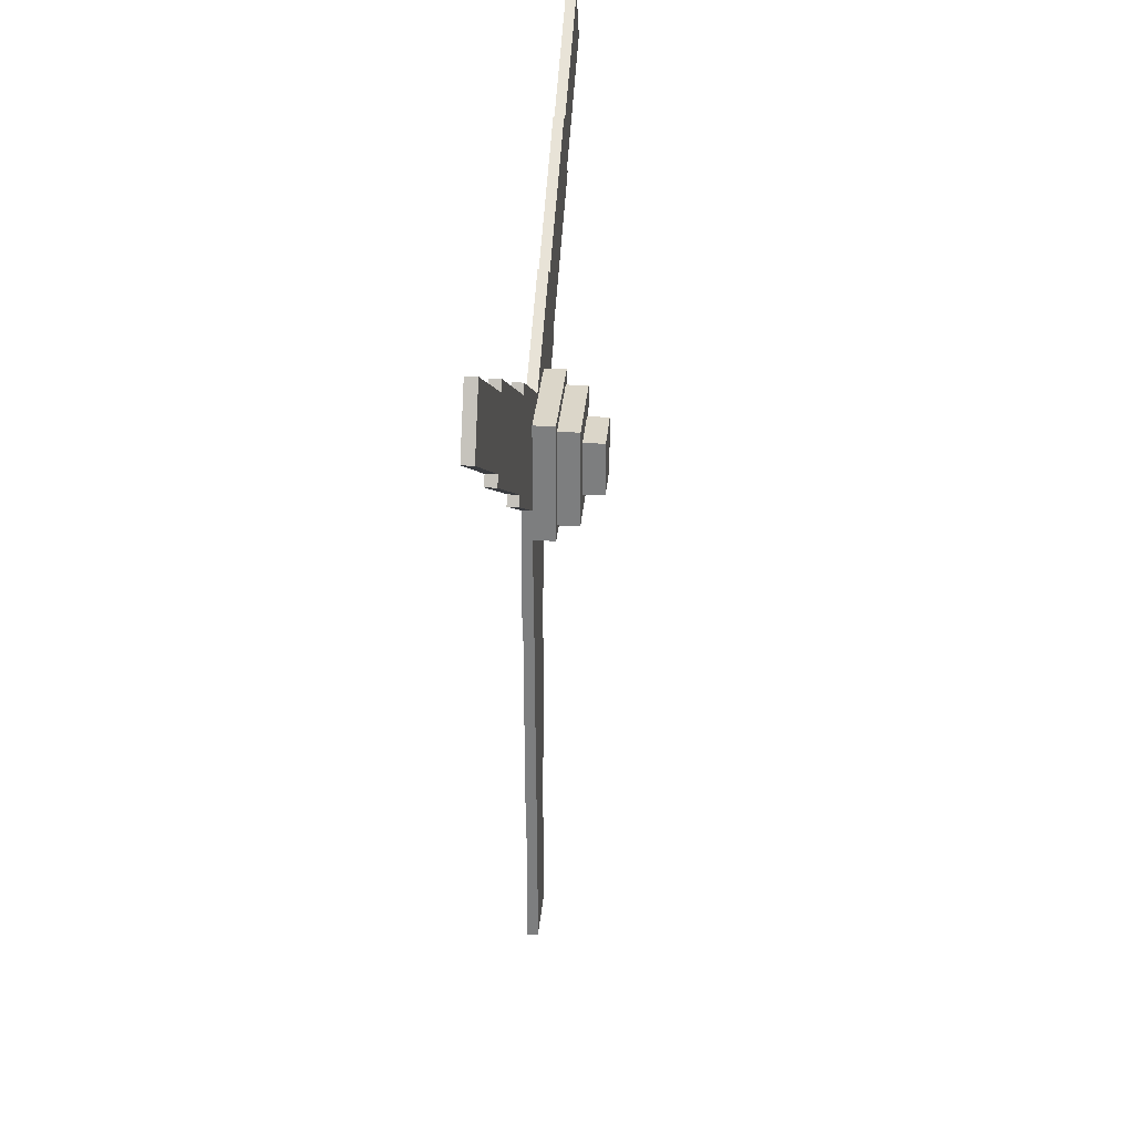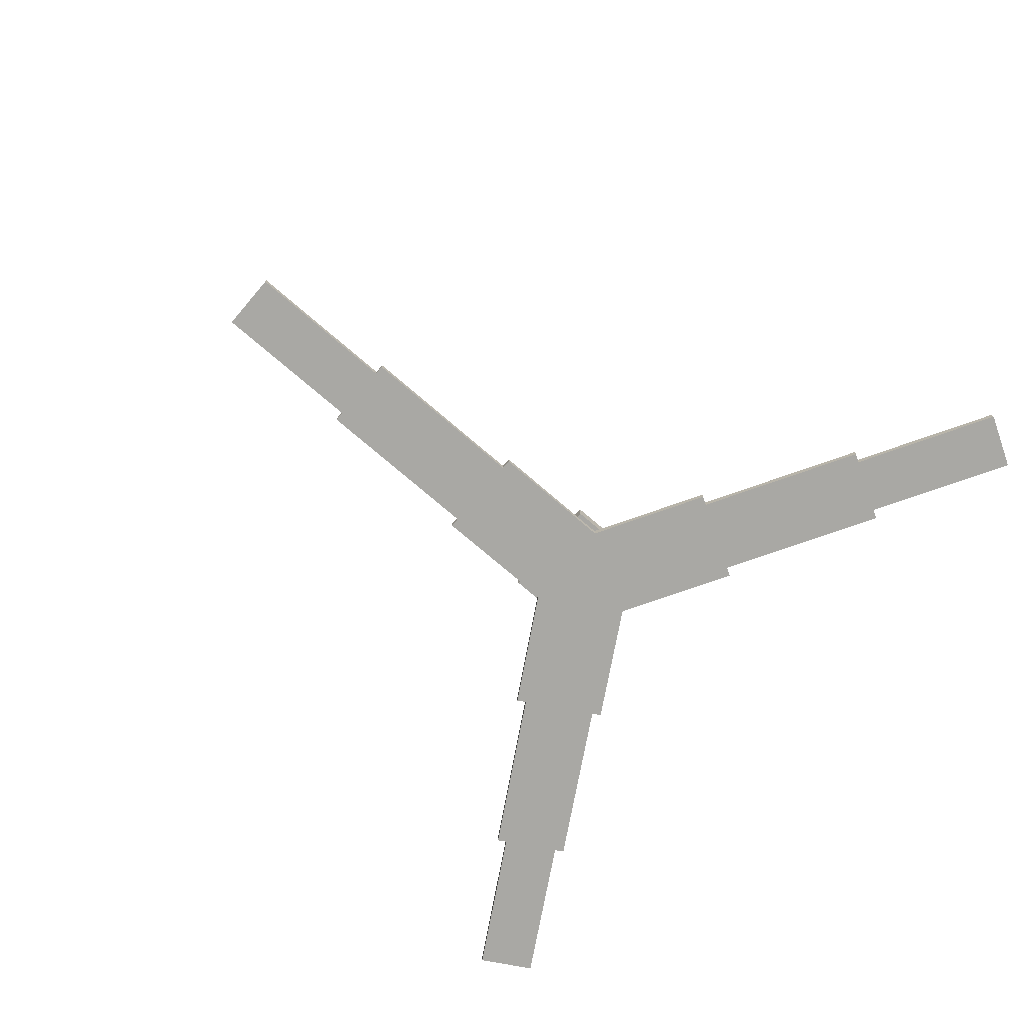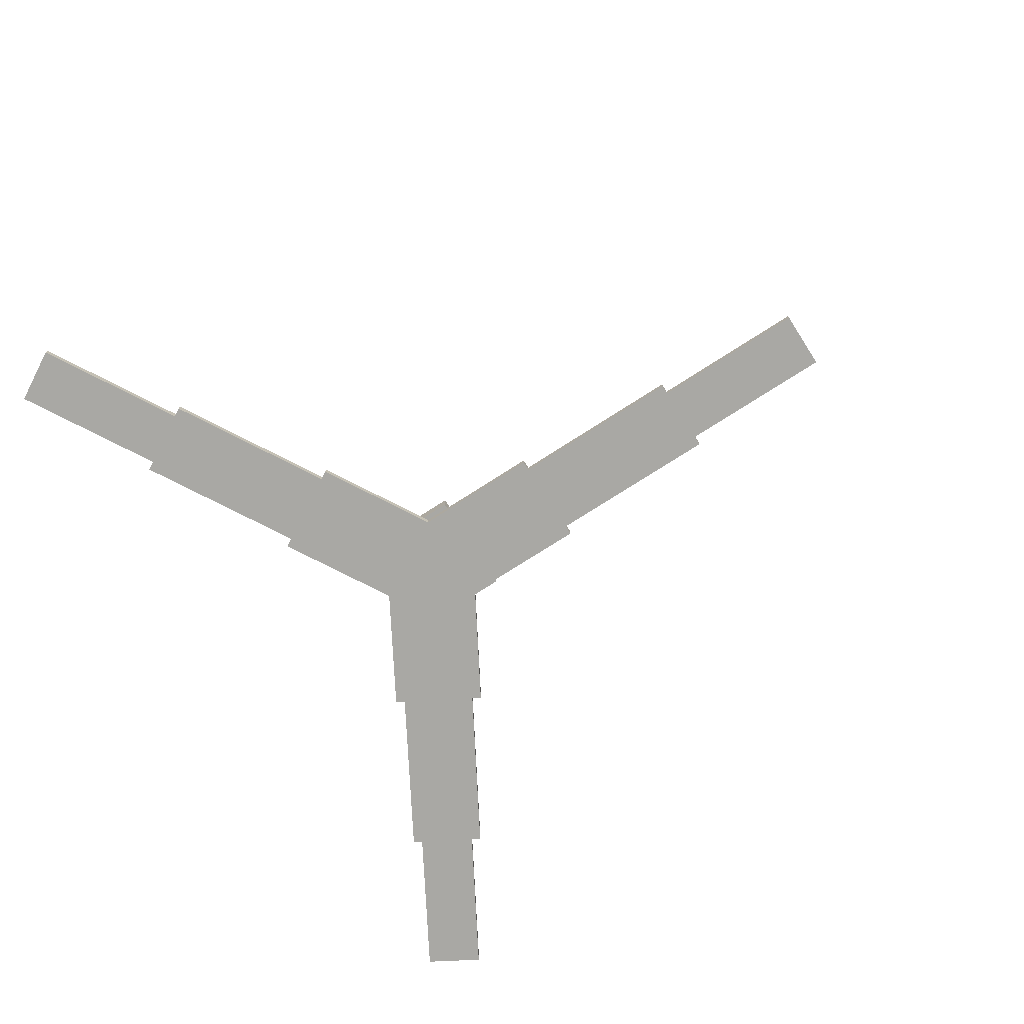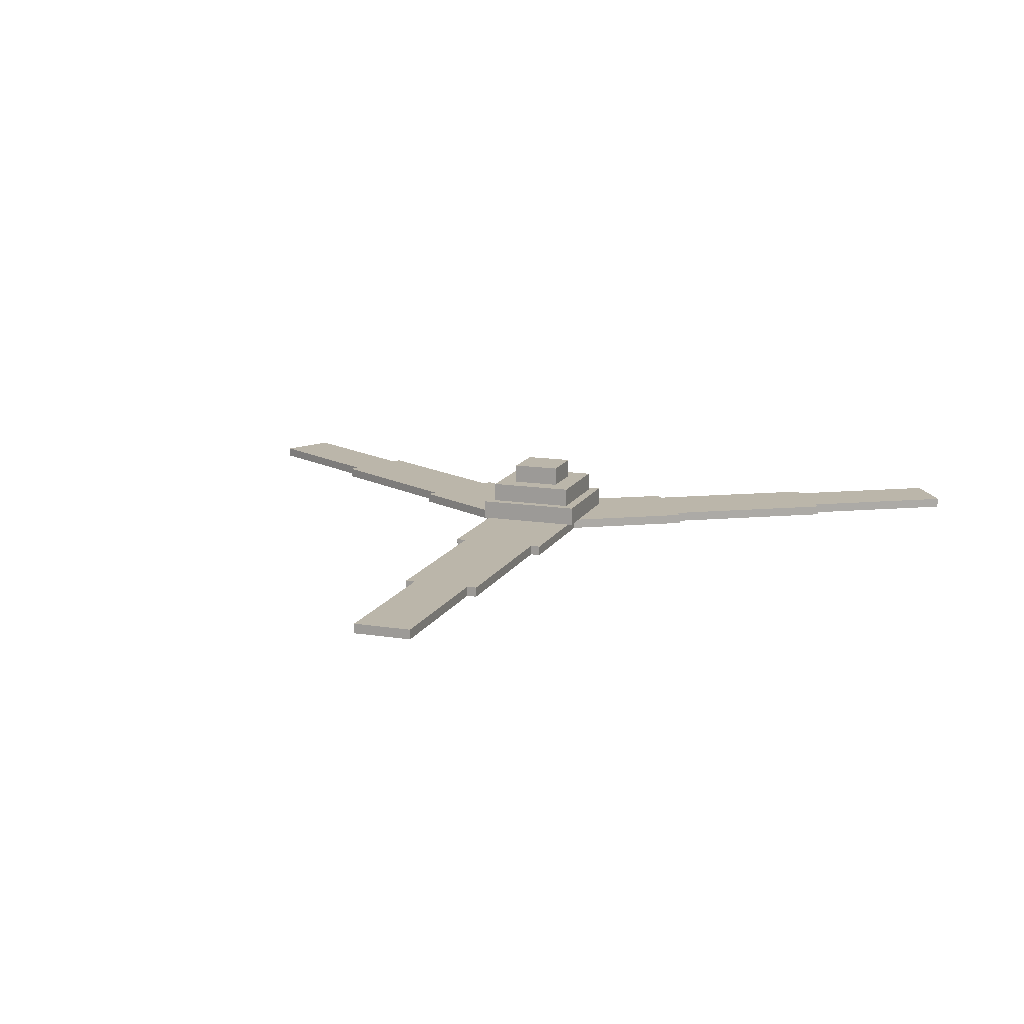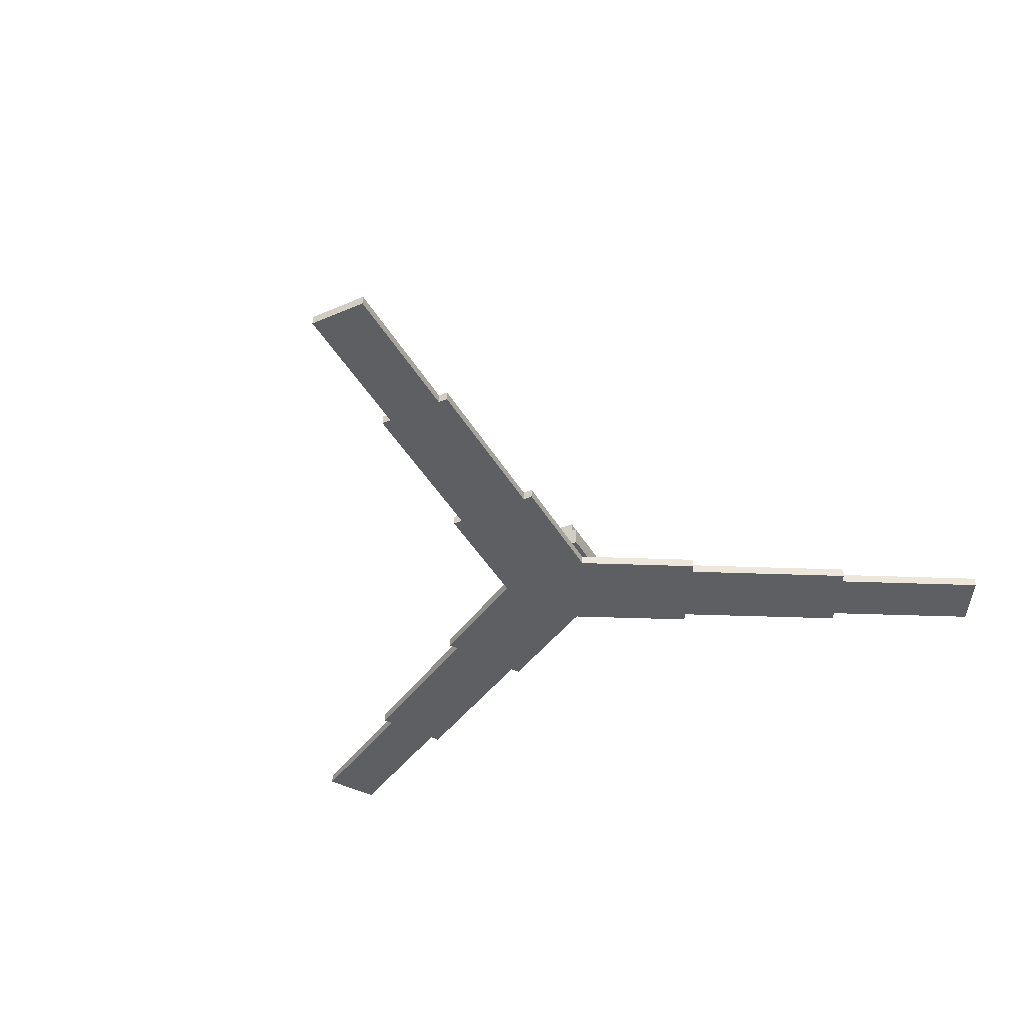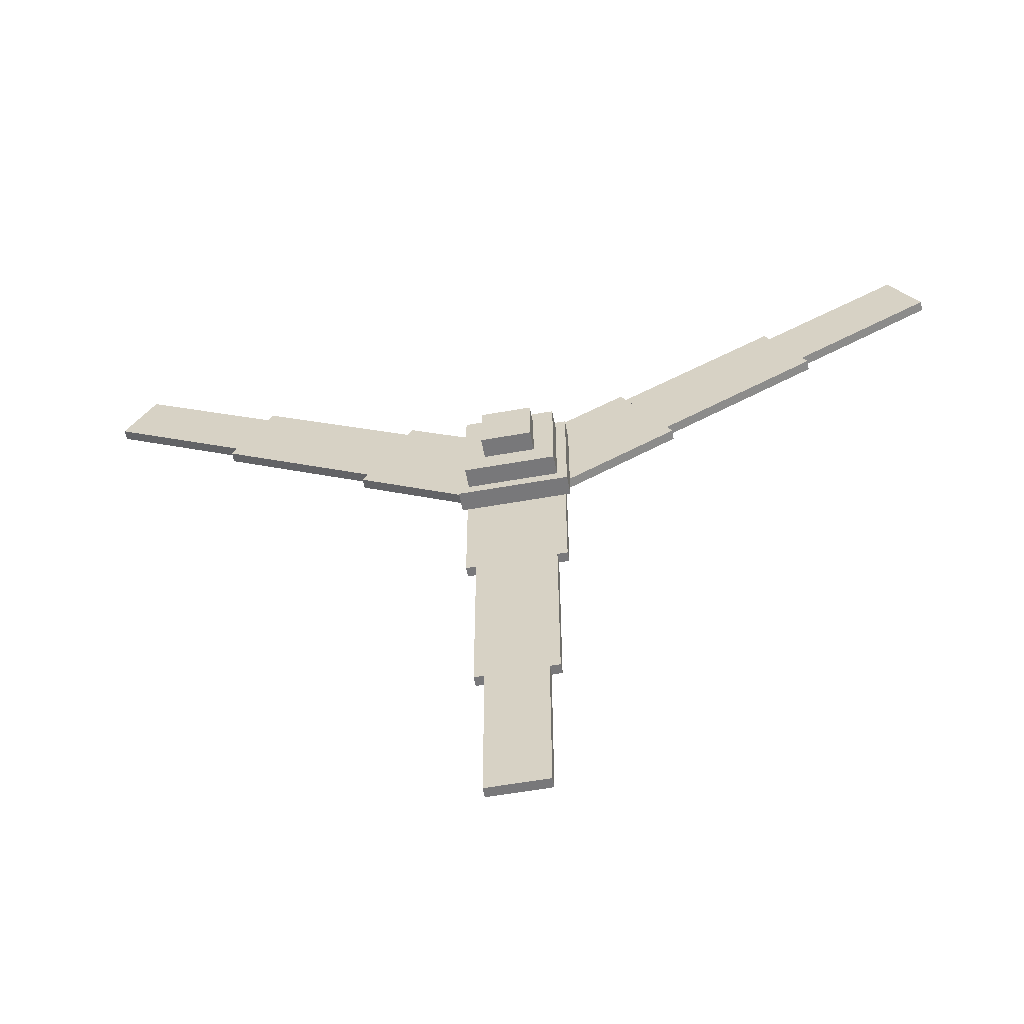
<metadata>
{"format":"obj","ext":"obj","renderer":"f3d","projection":"perspective","resolution":1024,"background":"white","views":[{"elev":30.1,"azim":94.7,"up":"+Z"},{"elev":-75.0,"azim":-130.6,"up":"+Y"},{"elev":-74.9,"azim":122.7,"up":"+Y"},{"elev":14.1,"azim":-160.6,"up":"+Y"},{"elev":-41.9,"azim":-152.5,"up":"+Y"},{"elev":-57.5,"azim":-169.5,"up":"+Z"}]}
</metadata>
<code>
g North_Pole_windgenerator_Rotator_object_01
v -0.1563 0.0625 0.1563
v -0.1563 0.0625 -0.1562
v 0.1562 0.0625 -0.1562
v 0.1562 0.0625 0.1563
v -0.1563 -0.0625 -0.1562
v -0.1563 0.0625 -0.1562
v -0.1563 0.0625 0.1563
v -0.1563 -0.0625 0.1563
v 0.1562 0.0625 -0.1562
v 0.1562 -0.0625 -0.1562
v 0.1562 0.0625 0.1563
v 0.1562 -0.0625 0.1563
v 0.1562 0.0625 -0.1562
v -0.1563 0.0625 -0.1562
v -0.1563 -0.0625 -0.1562
v 0.1562 -0.0625 -0.1562
v -0.1563 0.0625 0.1563
v 0.1562 0.0625 0.1563
v -0.1563 -0.0625 0.1563
v 0.1562 -0.0625 0.1563
v -0.3438 -0.3125 -0.3437
v -0.3438 -0.3125 0.3438
v 0.3437 -0.3125 -0.3437
v 0.3437 -0.3125 0.3438
v -0.3438 -0.3125 -0.3437
v -0.3438 -0.1875 -0.3437
v -0.3438 -0.1875 0.3438
v -0.3438 -0.3125 0.3438
v 0.3437 -0.1875 -0.3437
v 0.3437 -0.3125 -0.3437
v 0.3437 -0.1875 0.3438
v 0.3437 -0.3125 0.3438
v 0.3437 -0.1875 -0.3437
v -0.3438 -0.1875 -0.3437
v -0.3438 -0.3125 -0.3437
v 0.3437 -0.3125 -0.3437
v -0.3438 -0.1875 0.3438
v 0.3437 -0.1875 0.3438
v -0.3438 -0.3125 0.3438
v 0.3437 -0.3125 0.3438
v 0.3437 -0.1875 -0.3437
v 0.3437 -0.1875 0.3438
v -0.3438 -0.1875 0.3438
v -0.3438 -0.1875 -0.3437
v -0.2813 -0.1875 -0.2812
v -0.2813 -0.0625 -0.2812
v -0.2813 -0.0625 0.2813
v -0.2813 -0.1875 0.2813
v 0.2812 -0.0625 -0.2812
v 0.2812 -0.1875 -0.2812
v 0.2812 -0.0625 0.2813
v 0.2812 -0.1875 0.2813
v 0.2812 -0.0625 -0.2812
v -0.2813 -0.0625 -0.2812
v -0.2813 -0.1875 -0.2812
v 0.2812 -0.1875 -0.2812
v -0.2813 -0.0625 0.2813
v 0.2812 -0.0625 0.2813
v -0.2813 -0.1875 0.2813
v 0.2812 -0.1875 0.2813
v -0.2813 -0.0625 0.2813
v -0.2813 -0.0625 -0.2812
v 0.2812 -0.0625 -0.2812
v 0.2812 -0.0625 0.2813
v -0.7098 -0.3778 0.7706
v -0.7098 -0.3153 0.7706
v 0.1563 -0.3153 0.2706
v 0.1563 -0.3778 0.2706
v -1.022 -0.3153 0.2294
v -1.022 -0.3778 0.2294
v -0.1562 -0.3153 -0.2706
v -0.1562 -0.3778 -0.2706
v 0.1563 -0.3153 0.2706
v -0.1562 -0.3153 -0.2706
v 0.1563 -0.3778 0.2706
v -0.1562 -0.3778 -0.2706
v -0.7098 -0.3153 0.7706
v -0.7098 -0.3778 0.7706
v -1.022 -0.3778 0.2294
v -1.022 -0.3153 0.2294
v -0.1562 -0.3778 -0.2706
v -1.022 -0.3778 0.2294
v -0.7098 -0.3778 0.7706
v 0.1563 -0.3778 0.2706
v -1.022 -0.3153 0.2294
v -0.1562 -0.3153 -0.2706
v 0.1563 -0.3153 0.2706
v -0.7098 -0.3153 0.7706
v -1.715 -0.3778 1.279
v -1.715 -0.3153 1.279
v -0.741 -0.3153 0.7165
v -0.741 -0.3778 0.7165
v -1.965 -0.3153 0.846
v -1.965 -0.3778 0.846
v -0.991 -0.3153 0.2835
v -0.991 -0.3778 0.2835
v -1.965 -0.3153 0.846
v -0.991 -0.3153 0.2835
v -0.741 -0.3153 0.7165
v -1.715 -0.3153 1.279
v -1.965 -0.3778 0.846
v -1.965 -0.3153 0.846
v -1.715 -0.3153 1.279
v -1.715 -0.3778 1.279
v -0.991 -0.3778 0.2835
v -1.965 -0.3778 0.846
v -1.715 -0.3778 1.279
v -0.741 -0.3778 0.7165
v -1.747 -0.3153 1.225
v -2.613 -0.3153 1.725
v -2.8 -0.3153 1.4
v -1.934 -0.3153 0.9001
v -2.613 -0.3778 1.725
v -1.747 -0.3778 1.225
v -2.8 -0.3778 1.4
v -1.934 -0.3778 0.9001
v -2.613 -0.3778 1.725
v -2.613 -0.3153 1.725
v -1.747 -0.3153 1.225
v -1.747 -0.3778 1.225
v -2.8 -0.3153 1.4
v -2.8 -0.3778 1.4
v -1.934 -0.3153 0.9001
v -1.934 -0.3778 0.9001
v -2.8 -0.3153 1.4
v -2.613 -0.3153 1.725
v -2.613 -0.3778 1.725
v -2.8 -0.3778 1.4
v 1.022 -0.3778 0.2294
v 1.022 -0.3153 0.2294
v 0.1562 -0.3153 -0.2706
v 0.1562 -0.3778 -0.2706
v 0.7098 -0.3153 0.7706
v 0.7098 -0.3778 0.7706
v -0.1563 -0.3153 0.2706
v -0.1563 -0.3778 0.2706
v 0.1562 -0.3153 -0.2706
v -0.1563 -0.3153 0.2706
v 0.1562 -0.3778 -0.2706
v -0.1563 -0.3778 0.2706
v 1.022 -0.3153 0.2294
v 1.022 -0.3778 0.2294
v 0.7098 -0.3778 0.7706
v 0.7098 -0.3153 0.7706
v -0.1563 -0.3778 0.2706
v 0.7098 -0.3778 0.7706
v 1.022 -0.3778 0.2294
v 0.1562 -0.3778 -0.2706
v 0.7098 -0.3153 0.7706
v -0.1563 -0.3153 0.2706
v 0.1562 -0.3153 -0.2706
v 1.022 -0.3153 0.2294
v 1.965 -0.3778 0.846
v 1.965 -0.3153 0.846
v 0.991 -0.3153 0.2835
v 0.991 -0.3778 0.2835
v 1.715 -0.3153 1.279
v 1.715 -0.3778 1.279
v 0.741 -0.3153 0.7165
v 0.741 -0.3778 0.7165
v 1.715 -0.3153 1.279
v 0.741 -0.3153 0.7165
v 0.991 -0.3153 0.2835
v 1.965 -0.3153 0.846
v 1.715 -0.3778 1.279
v 1.715 -0.3153 1.279
v 1.965 -0.3153 0.846
v 1.965 -0.3778 0.846
v 0.741 -0.3778 0.7165
v 1.715 -0.3778 1.279
v 1.965 -0.3778 0.846
v 0.991 -0.3778 0.2835
v 1.934 -0.3153 0.9001
v 2.8 -0.3153 1.4
v 2.613 -0.3153 1.725
v 1.747 -0.3153 1.225
v 2.8 -0.3778 1.4
v 1.934 -0.3778 0.9001
v 2.613 -0.3778 1.725
v 1.747 -0.3778 1.225
v 2.8 -0.3778 1.4
v 2.8 -0.3153 1.4
v 1.934 -0.3153 0.9001
v 1.934 -0.3778 0.9001
v 2.613 -0.3153 1.725
v 2.613 -0.3778 1.725
v 1.747 -0.3153 1.225
v 1.747 -0.3778 1.225
v 2.613 -0.3153 1.725
v 2.8 -0.3153 1.4
v 2.8 -0.3778 1.4
v 2.613 -0.3778 1.725
v -0.3125 -0.3778 -1
v -0.3125 -0.3153 -1
v -0.3125 -0.3153 1.439e-05
v -0.3125 -0.3778 1.44e-05
v 0.3125 -0.3153 -1
v 0.3125 -0.3778 -1
v 0.3125 -0.3153 1.427e-05
v 0.3125 -0.3778 1.427e-05
v -0.3125 -0.3153 1.439e-05
v 0.3125 -0.3153 1.427e-05
v -0.3125 -0.3778 1.44e-05
v 0.3125 -0.3778 1.427e-05
v -0.3125 -0.3153 -1
v -0.3125 -0.3778 -1
v 0.3125 -0.3778 -1
v 0.3125 -0.3153 -1
v 0.3125 -0.3778 1.427e-05
v 0.3125 -0.3778 -1
v -0.3125 -0.3778 -1
v -0.3125 -0.3778 1.44e-05
v 0.3125 -0.3153 -1
v 0.3125 -0.3153 1.427e-05
v -0.3125 -0.3153 1.439e-05
v -0.3125 -0.3153 -1
v -0.25 -0.3778 -2.125
v -0.25 -0.3153 -2.125
v -0.25 -0.3153 -1
v -0.25 -0.3778 -1
v 0.25 -0.3153 -2.125
v 0.25 -0.3778 -2.125
v 0.25 -0.3153 -1
v 0.25 -0.3778 -1
v 0.25 -0.3153 -2.125
v 0.25 -0.3153 -1
v -0.25 -0.3153 -1
v -0.25 -0.3153 -2.125
v 0.25 -0.3778 -2.125
v 0.25 -0.3153 -2.125
v -0.25 -0.3153 -2.125
v -0.25 -0.3778 -2.125
v 0.25 -0.3778 -1
v 0.25 -0.3778 -2.125
v -0.25 -0.3778 -2.125
v -0.25 -0.3778 -1
v -0.1875 -0.3153 -2.125
v -0.1875 -0.3153 -3.125
v 0.1875 -0.3153 -3.125
v 0.1875 -0.3153 -2.125
v -0.1875 -0.3778 -3.125
v -0.1875 -0.3778 -2.125
v 0.1875 -0.3778 -3.125
v 0.1875 -0.3778 -2.125
v -0.1875 -0.3778 -3.125
v -0.1875 -0.3153 -3.125
v -0.1875 -0.3153 -2.125
v -0.1875 -0.3778 -2.125
v 0.1875 -0.3153 -3.125
v 0.1875 -0.3778 -3.125
v 0.1875 -0.3153 -2.125
v 0.1875 -0.3778 -2.125
v 0.1875 -0.3153 -3.125
v -0.1875 -0.3153 -3.125
v -0.1875 -0.3778 -3.125
v 0.1875 -0.3778 -3.125
g North_Pole_windgenerator_Rotator_object_01_0
f 3 2 1
f 3 1 4
f 7 6 5
f 7 5 8
f 11 10 9
f 11 12 10
f 15 14 13
f 15 13 16
f 19 18 17
f 19 20 18
f 23 22 21
f 23 24 22
f 27 26 25
f 27 25 28
f 31 30 29
f 31 32 30
f 35 34 33
f 35 33 36
f 39 38 37
f 39 40 38
f 43 42 41
f 44 43 41
f 47 46 45
f 47 45 48
f 51 50 49
f 51 52 50
f 55 54 53
f 55 53 56
f 59 58 57
f 59 60 58
f 63 62 61
f 64 63 61
f 67 66 65
f 67 65 68
f 71 70 69
f 71 72 70
f 75 74 73
f 75 76 74
f 79 78 77
f 80 79 77
f 83 82 81
f 84 83 81
f 87 86 85
f 88 87 85
f 91 90 89
f 91 89 92
f 95 94 93
f 95 96 94
f 99 98 97
f 100 99 97
f 103 102 101
f 104 103 101
f 107 106 105
f 108 107 105
f 111 110 109
f 111 109 112
f 115 114 113
f 115 116 114
f 119 118 117
f 119 117 120
f 123 122 121
f 123 124 122
f 127 126 125
f 127 125 128
f 131 130 129
f 131 129 132
f 135 134 133
f 135 136 134
f 139 138 137
f 139 140 138
f 143 142 141
f 144 143 141
f 147 146 145
f 148 147 145
f 151 150 149
f 152 151 149
f 155 154 153
f 155 153 156
f 159 158 157
f 159 160 158
f 163 162 161
f 164 163 161
f 167 166 165
f 168 167 165
f 171 170 169
f 172 171 169
f 175 174 173
f 175 173 176
f 179 178 177
f 179 180 178
f 183 182 181
f 183 181 184
f 187 186 185
f 187 188 186
f 191 190 189
f 191 189 192
f 195 194 193
f 195 193 196
f 199 198 197
f 199 200 198
f 203 202 201
f 203 204 202
f 207 206 205
f 208 207 205
f 211 210 209
f 212 211 209
f 215 214 213
f 216 215 213
f 219 218 217
f 219 217 220
f 223 222 221
f 223 224 222
f 227 226 225
f 228 227 225
f 231 230 229
f 232 231 229
f 235 234 233
f 236 235 233
f 239 238 237
f 239 237 240
f 243 242 241
f 243 244 242
f 247 246 245
f 247 245 248
f 251 250 249
f 251 252 250
f 255 254 253
f 255 253 256

</code>
